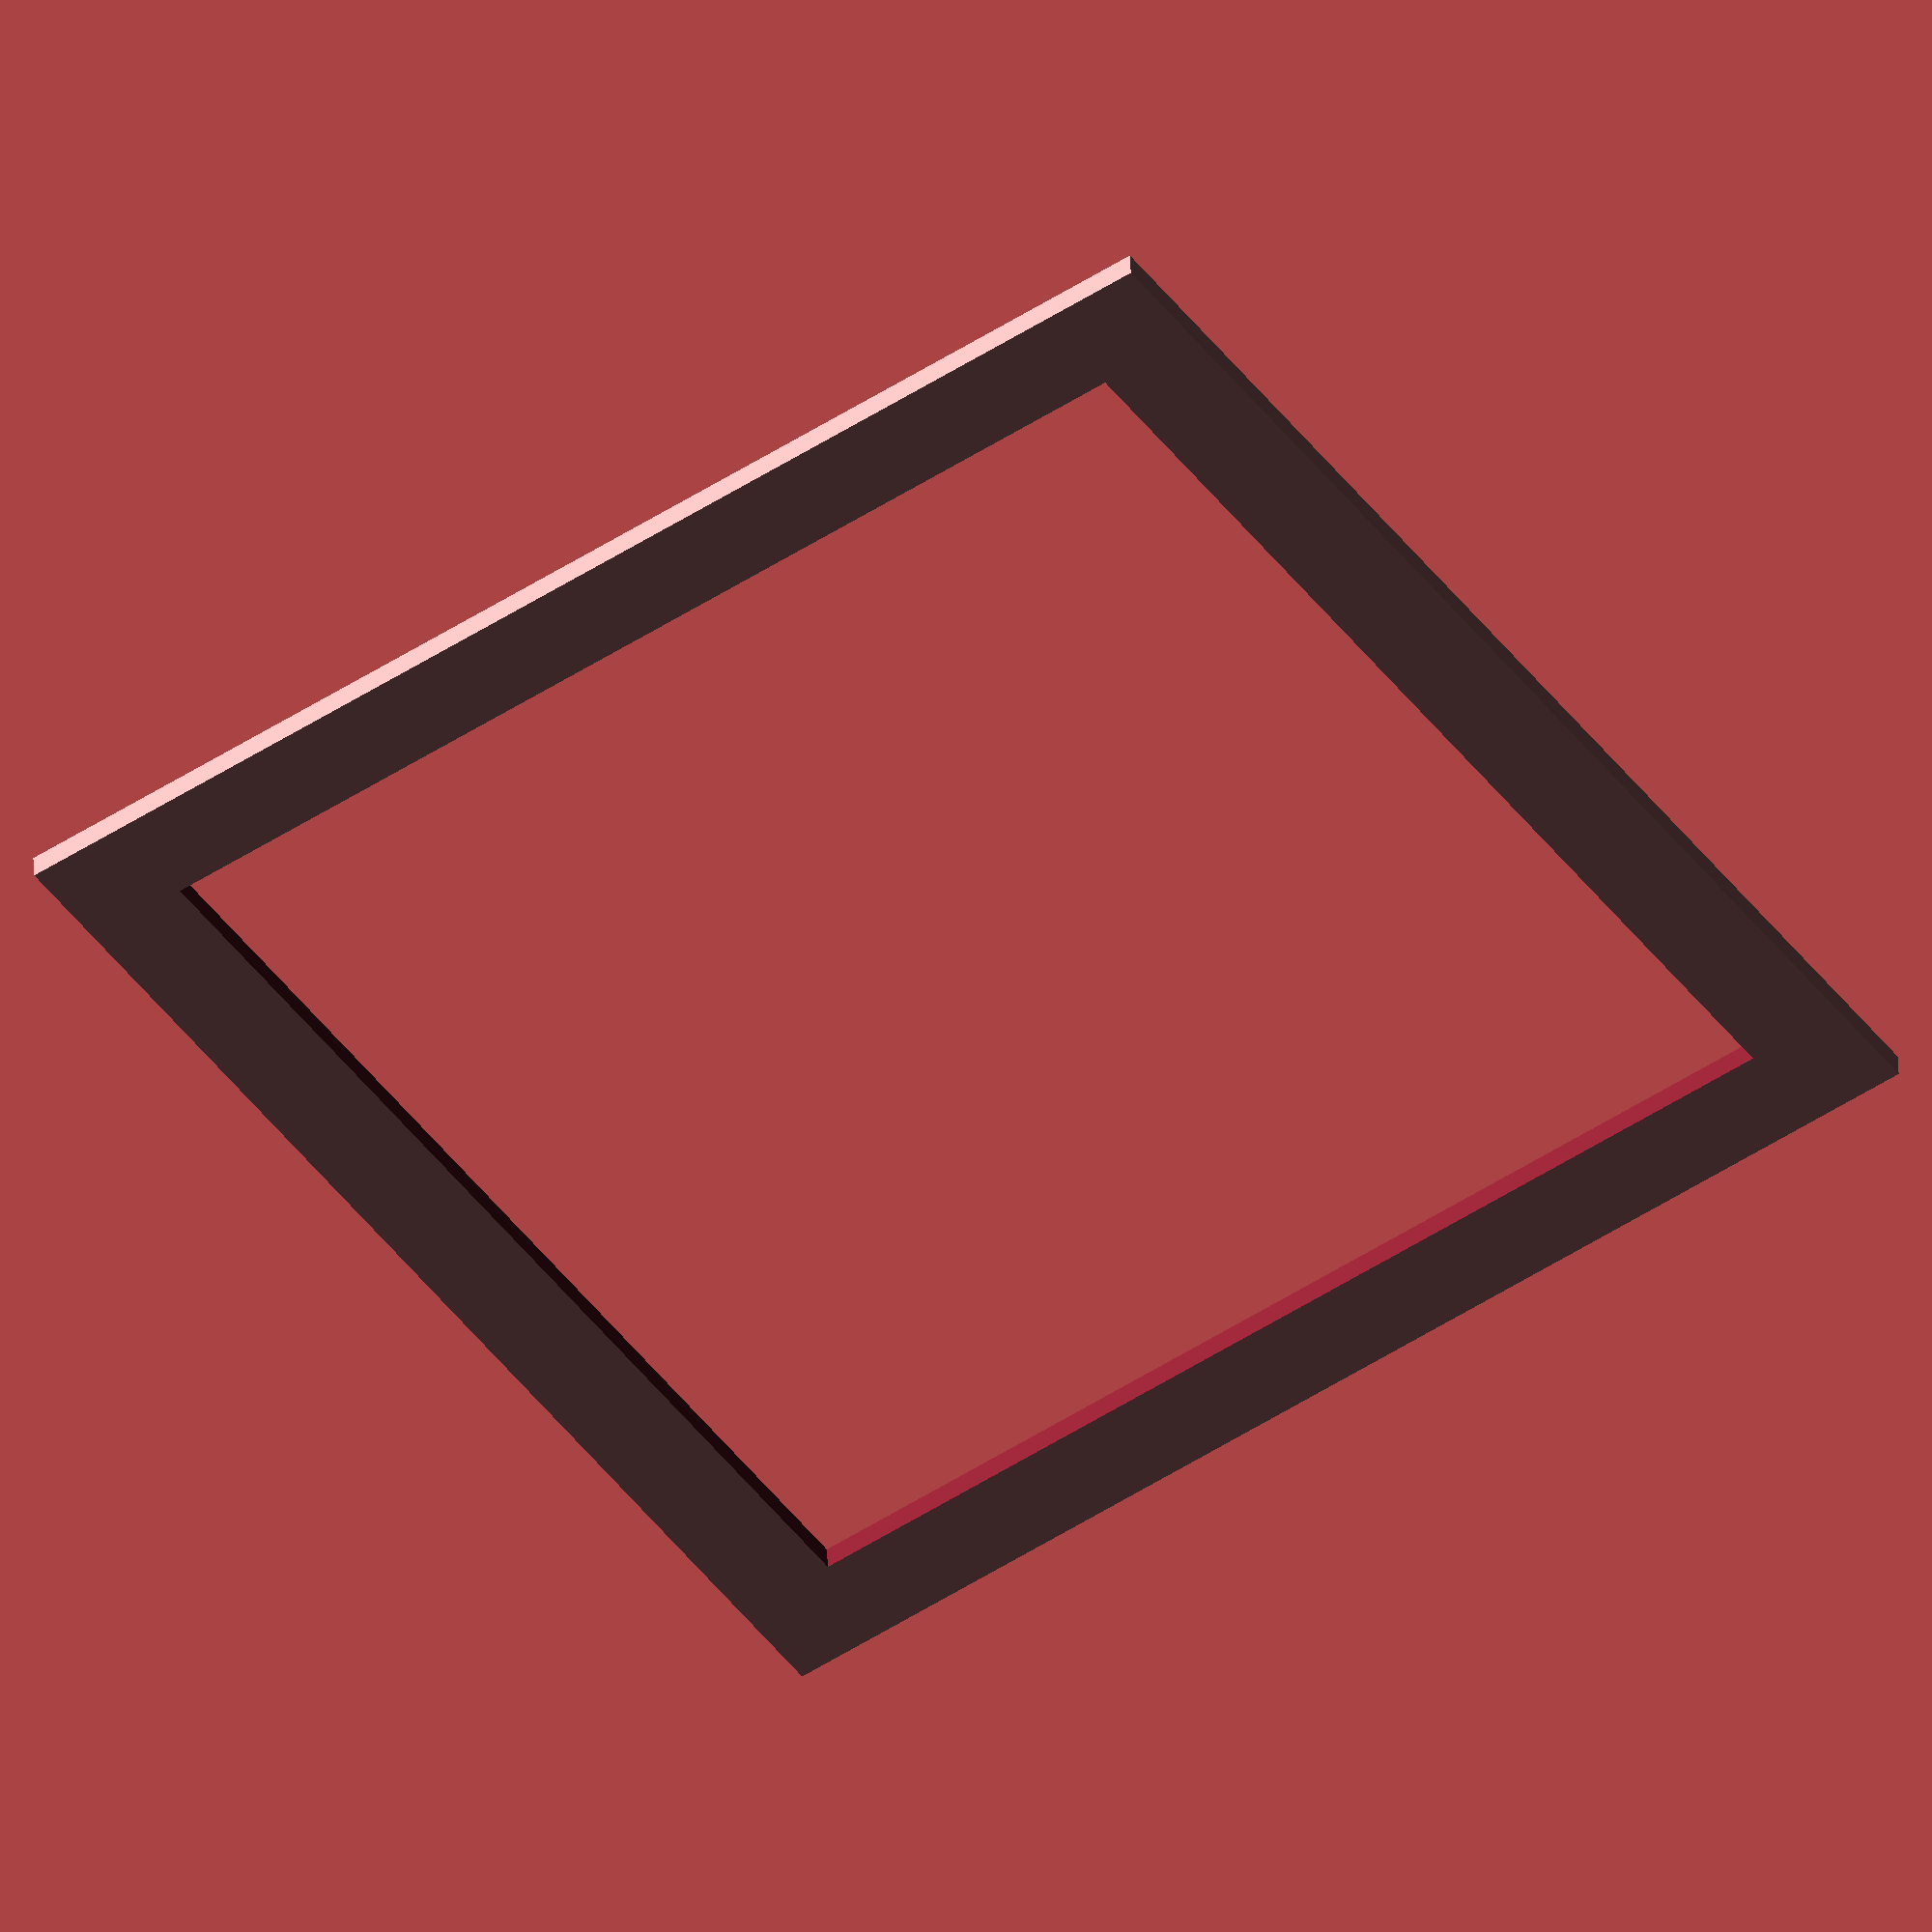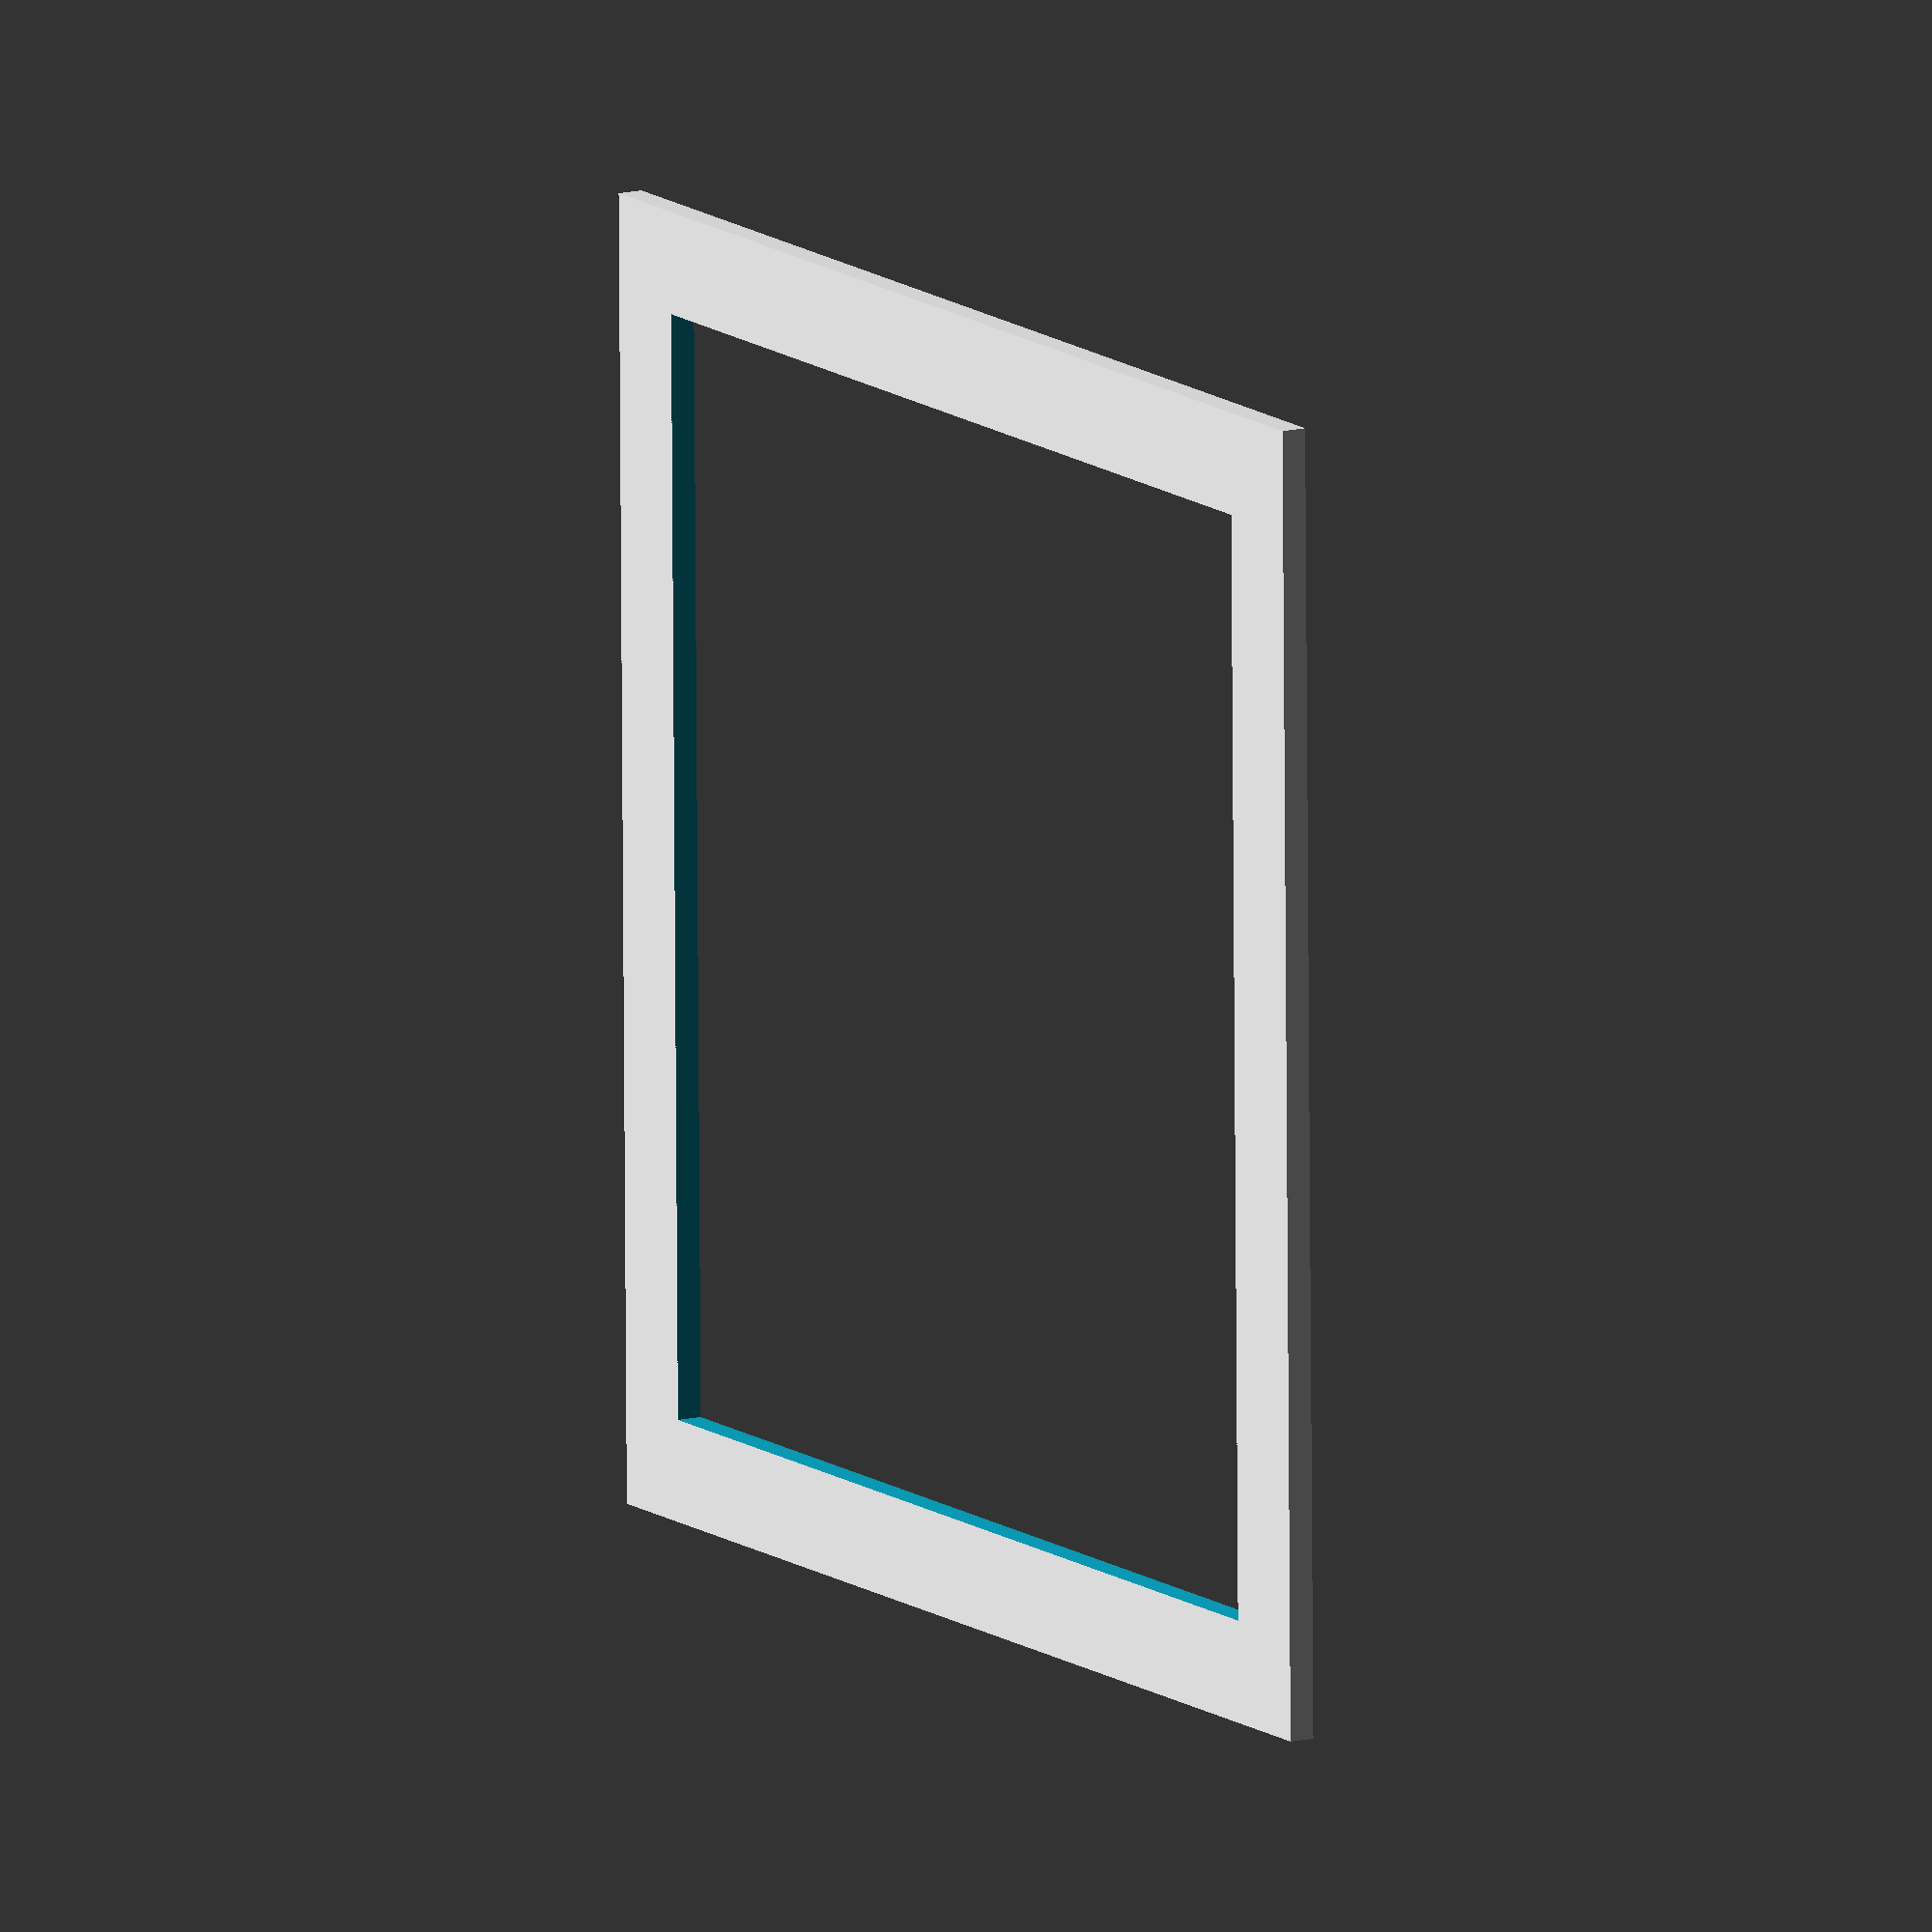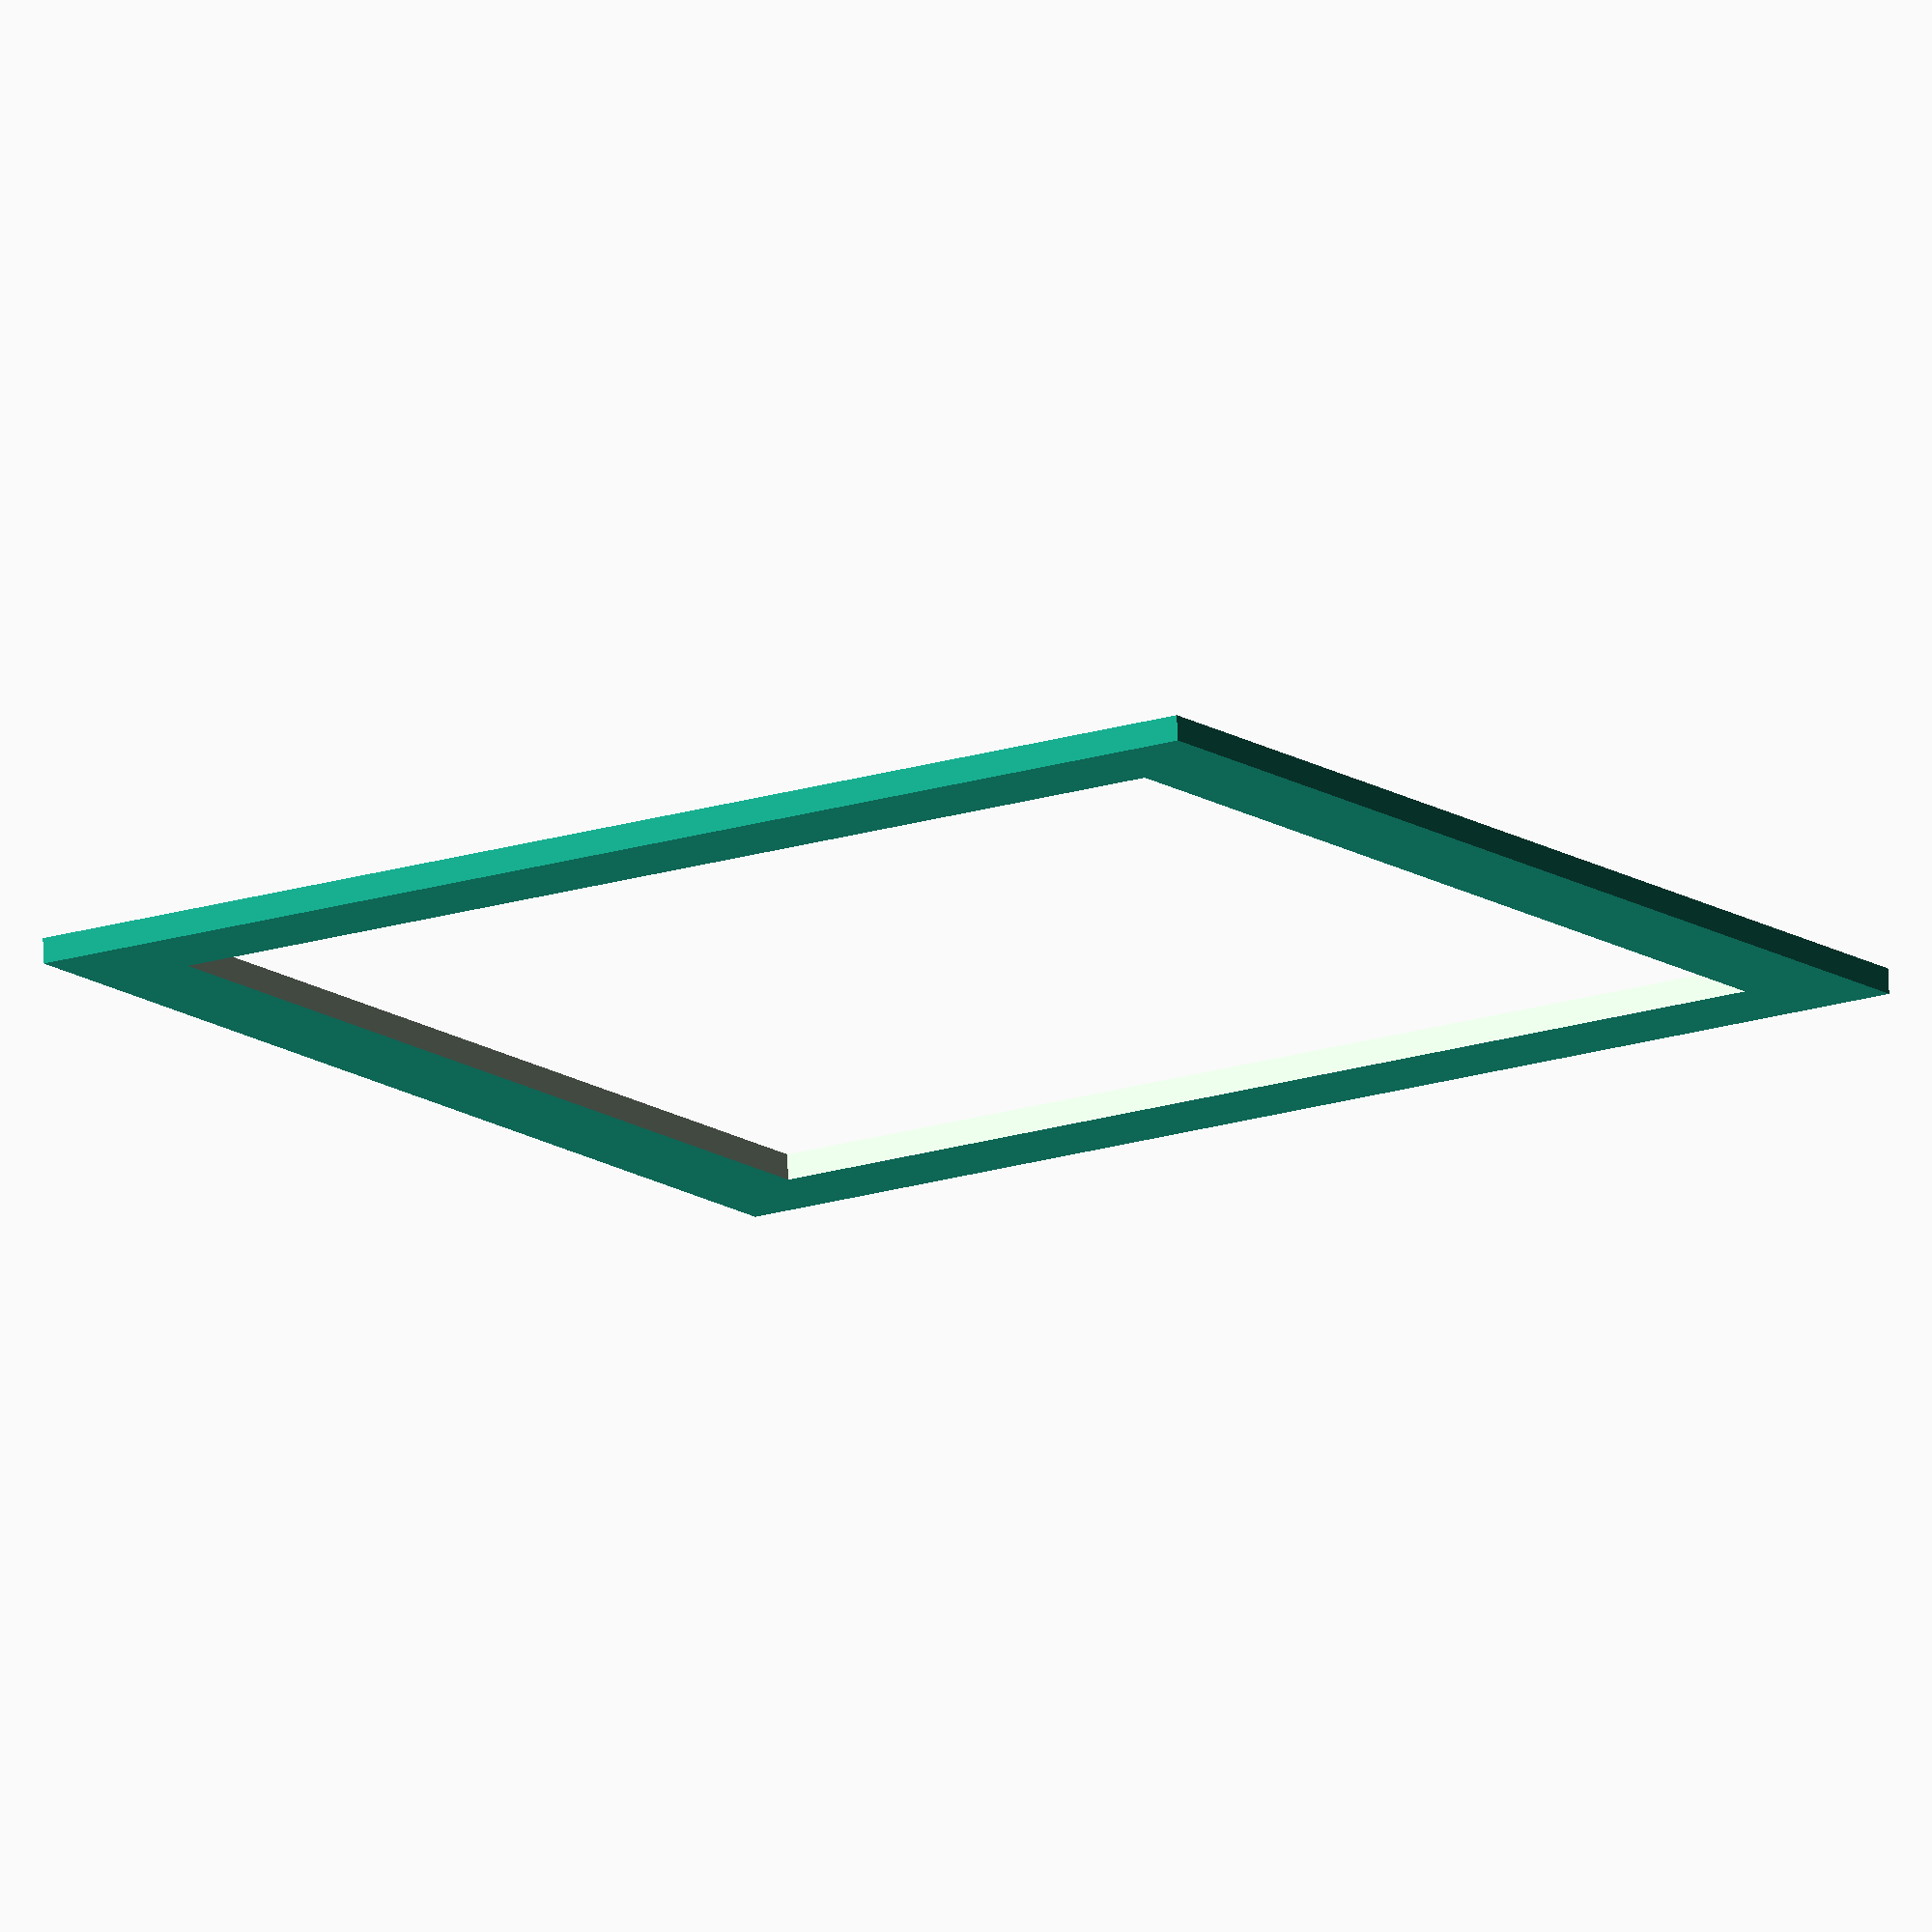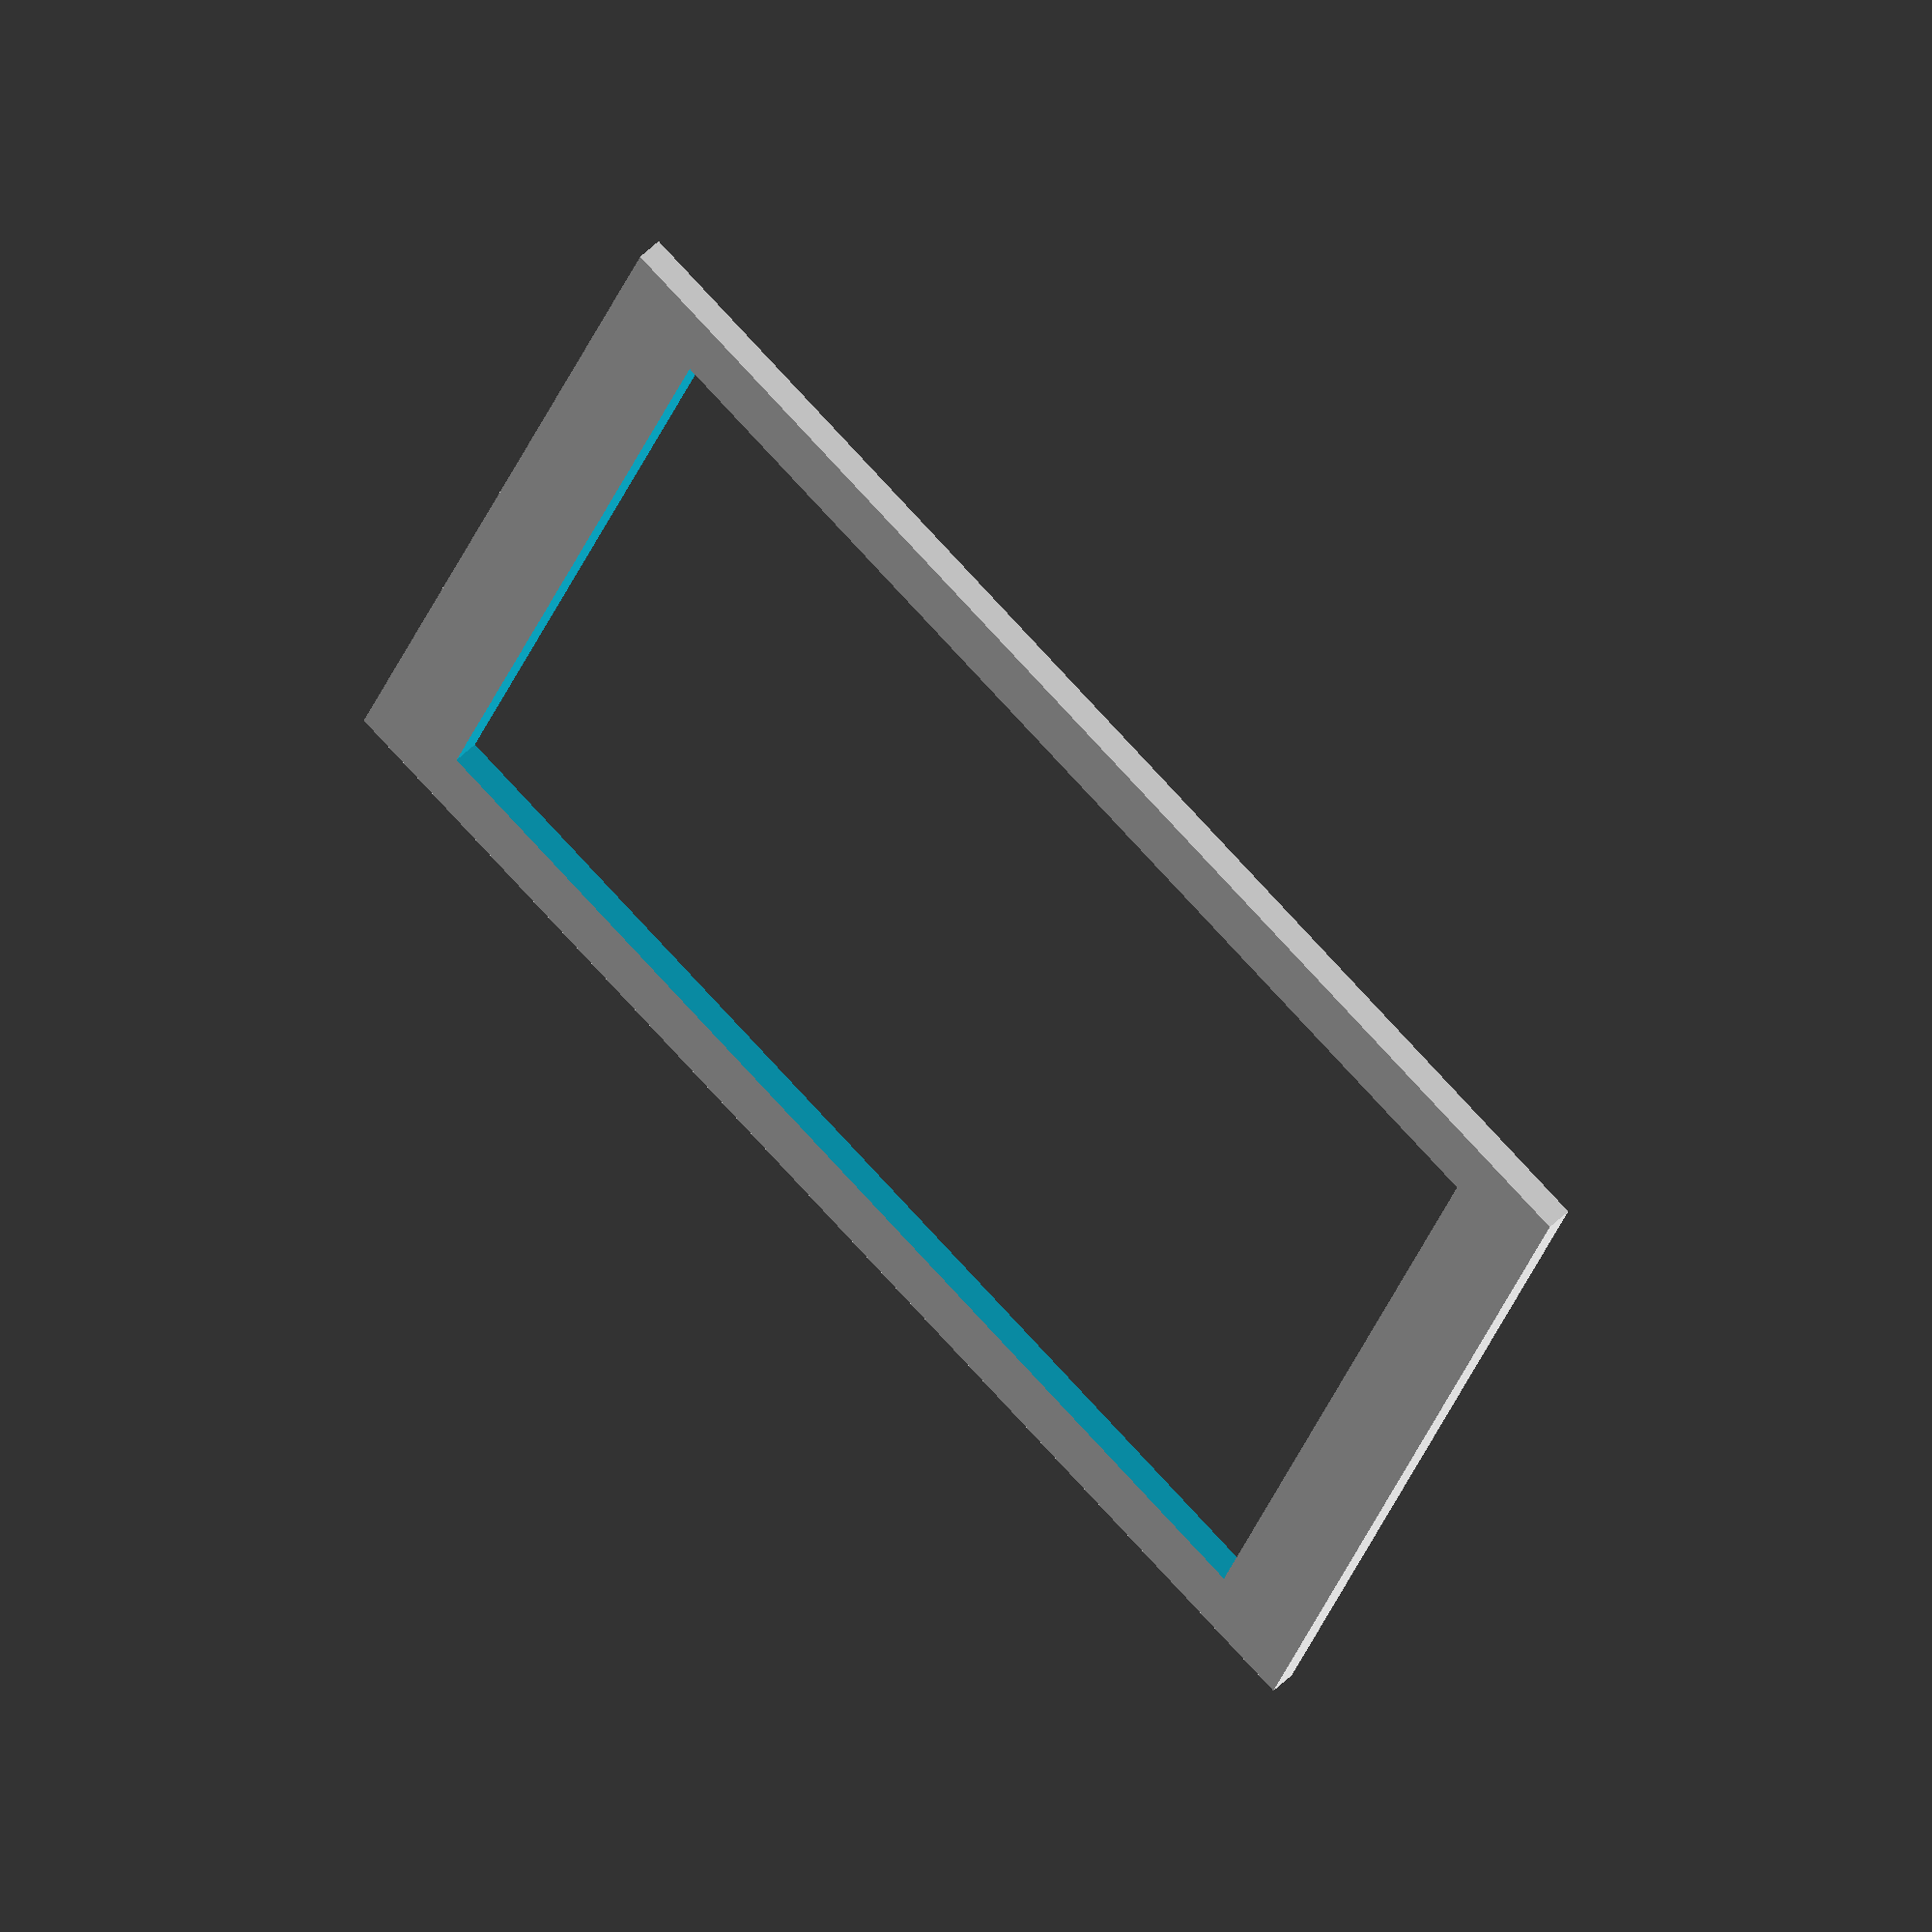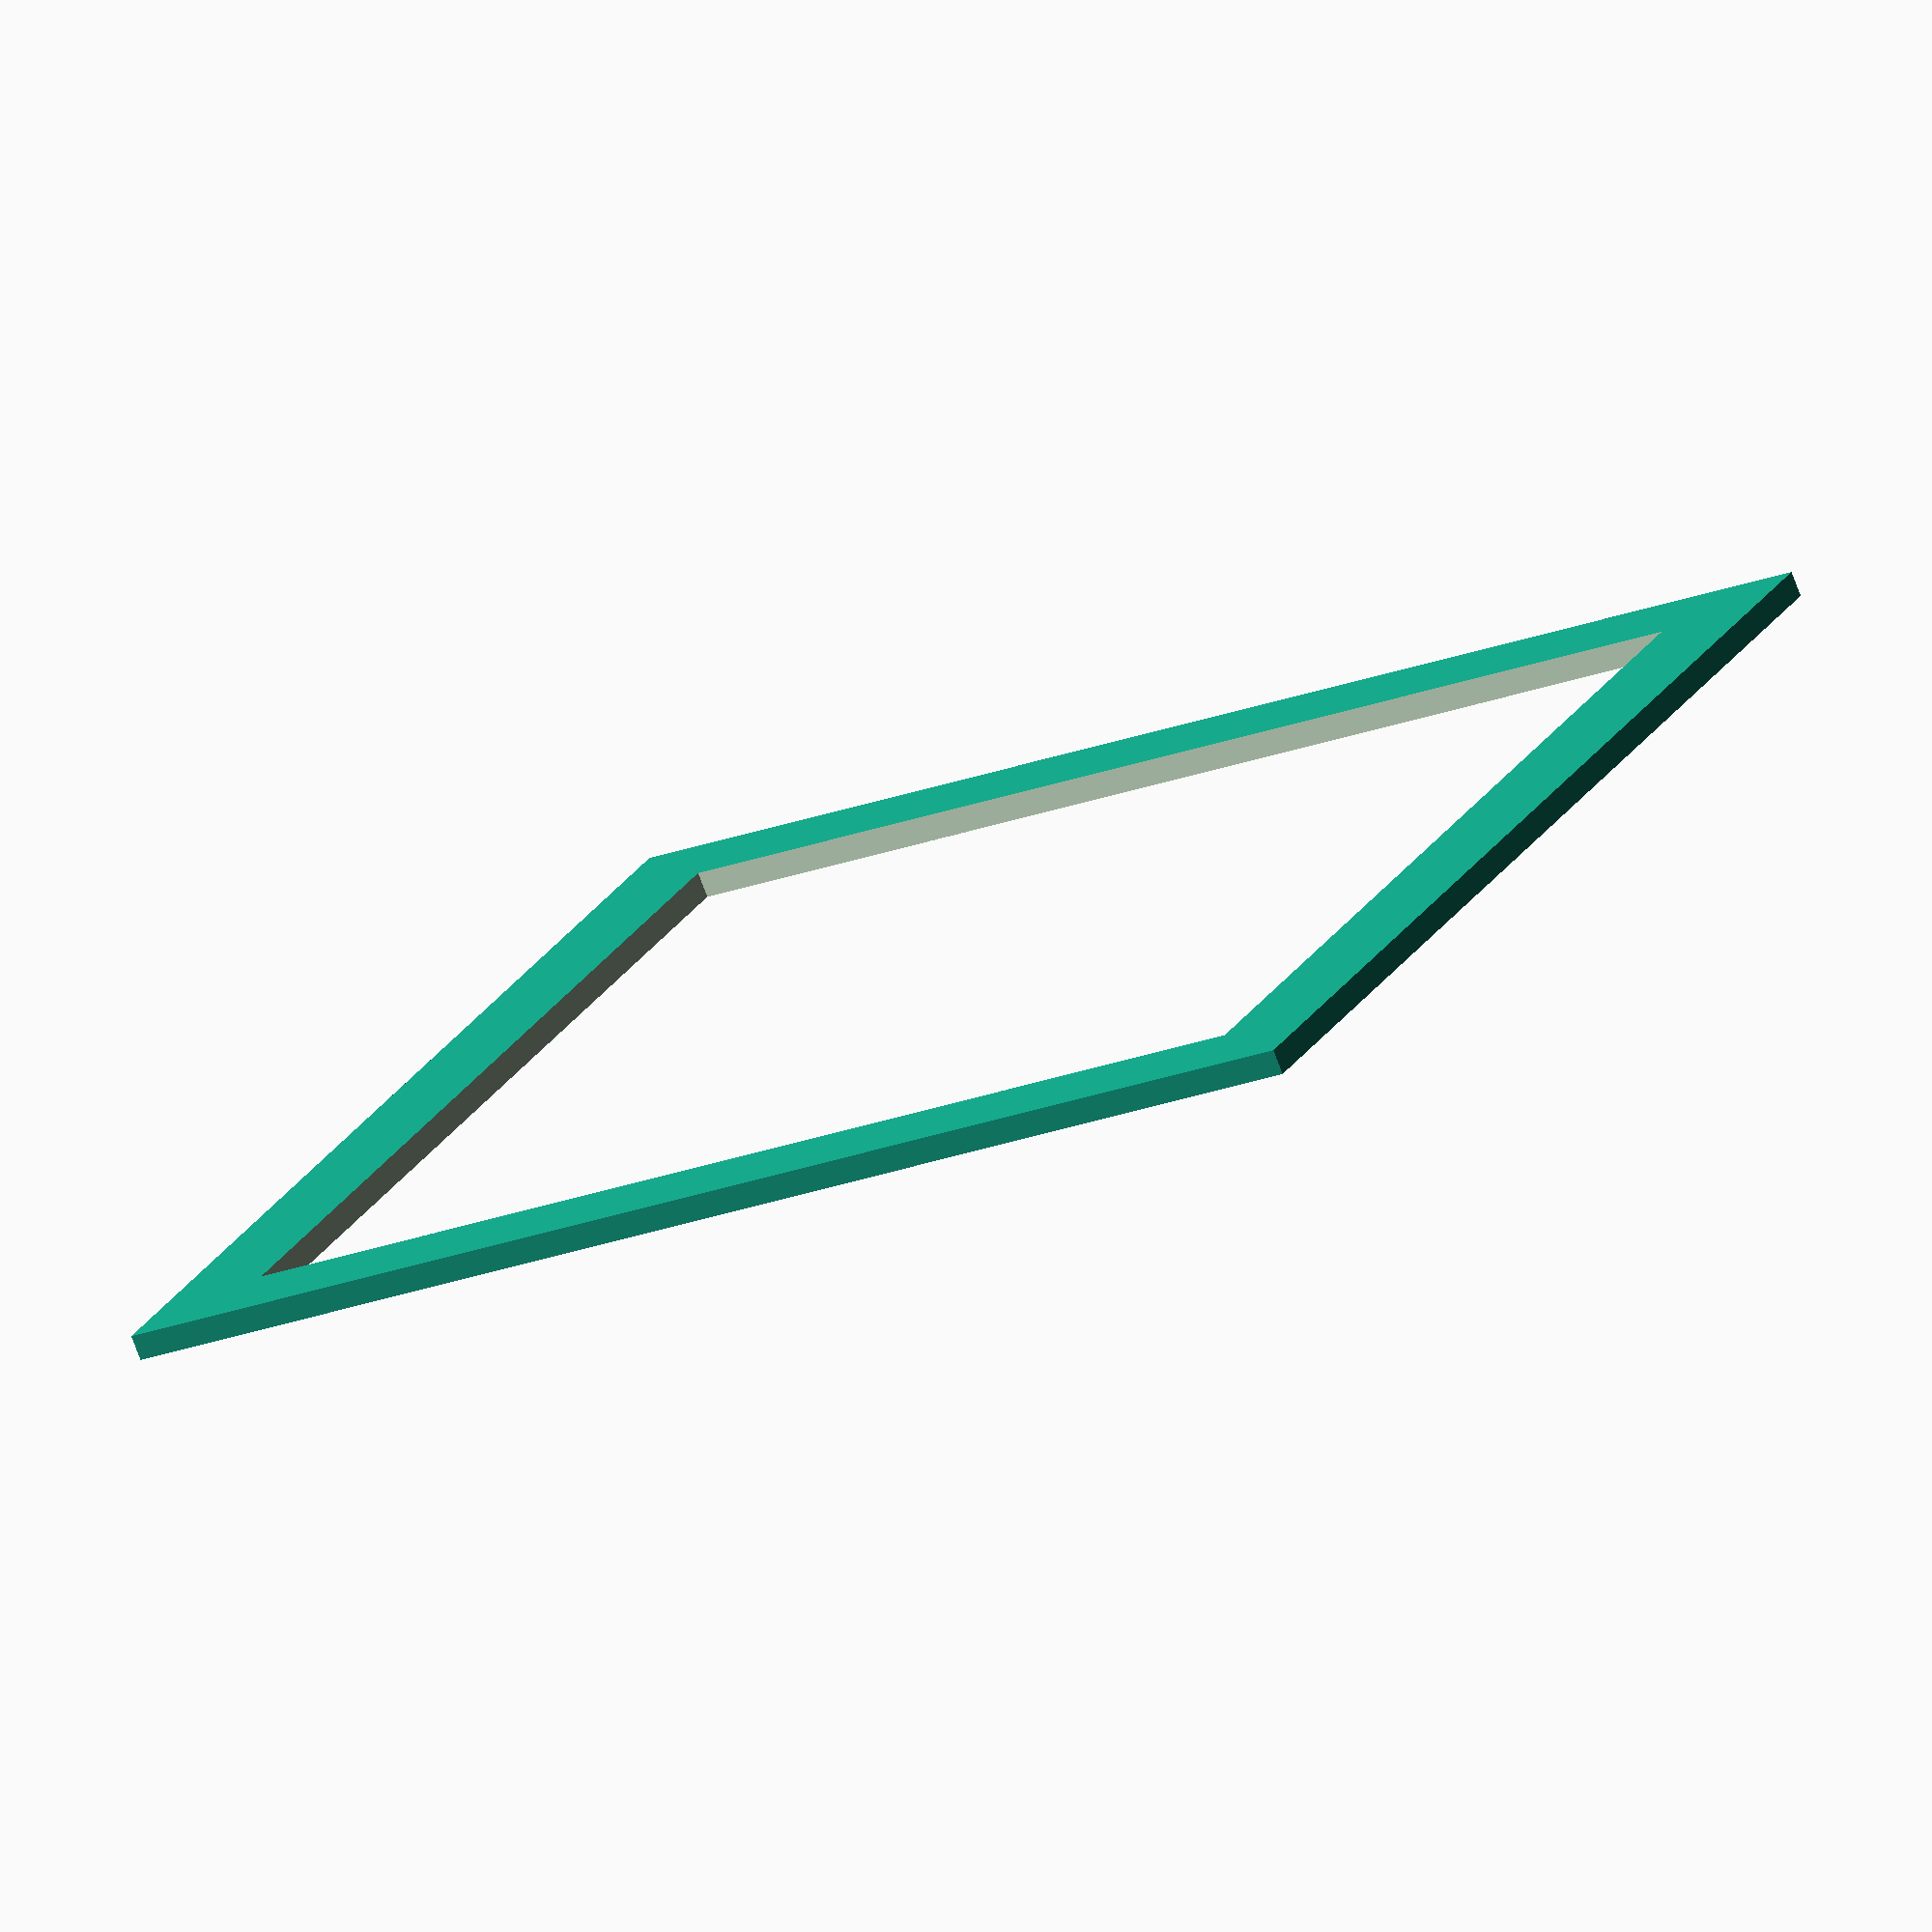
<openscad>

is = 216;
t = 20;
h = 5;

difference() {
  cube([is+t*2,is+t*2,h]);
  translate([t,t,-0.5]) cube([is,is,h+1]);

}
</openscad>
<views>
elev=138.4 azim=35.0 roll=2.2 proj=o view=wireframe
elev=347.4 azim=89.3 roll=60.3 proj=o view=wireframe
elev=284.4 azim=147.9 roll=357.6 proj=o view=solid
elev=302.8 azim=343.1 roll=224.8 proj=o view=solid
elev=76.3 azim=24.4 roll=20.6 proj=o view=wireframe
</views>
